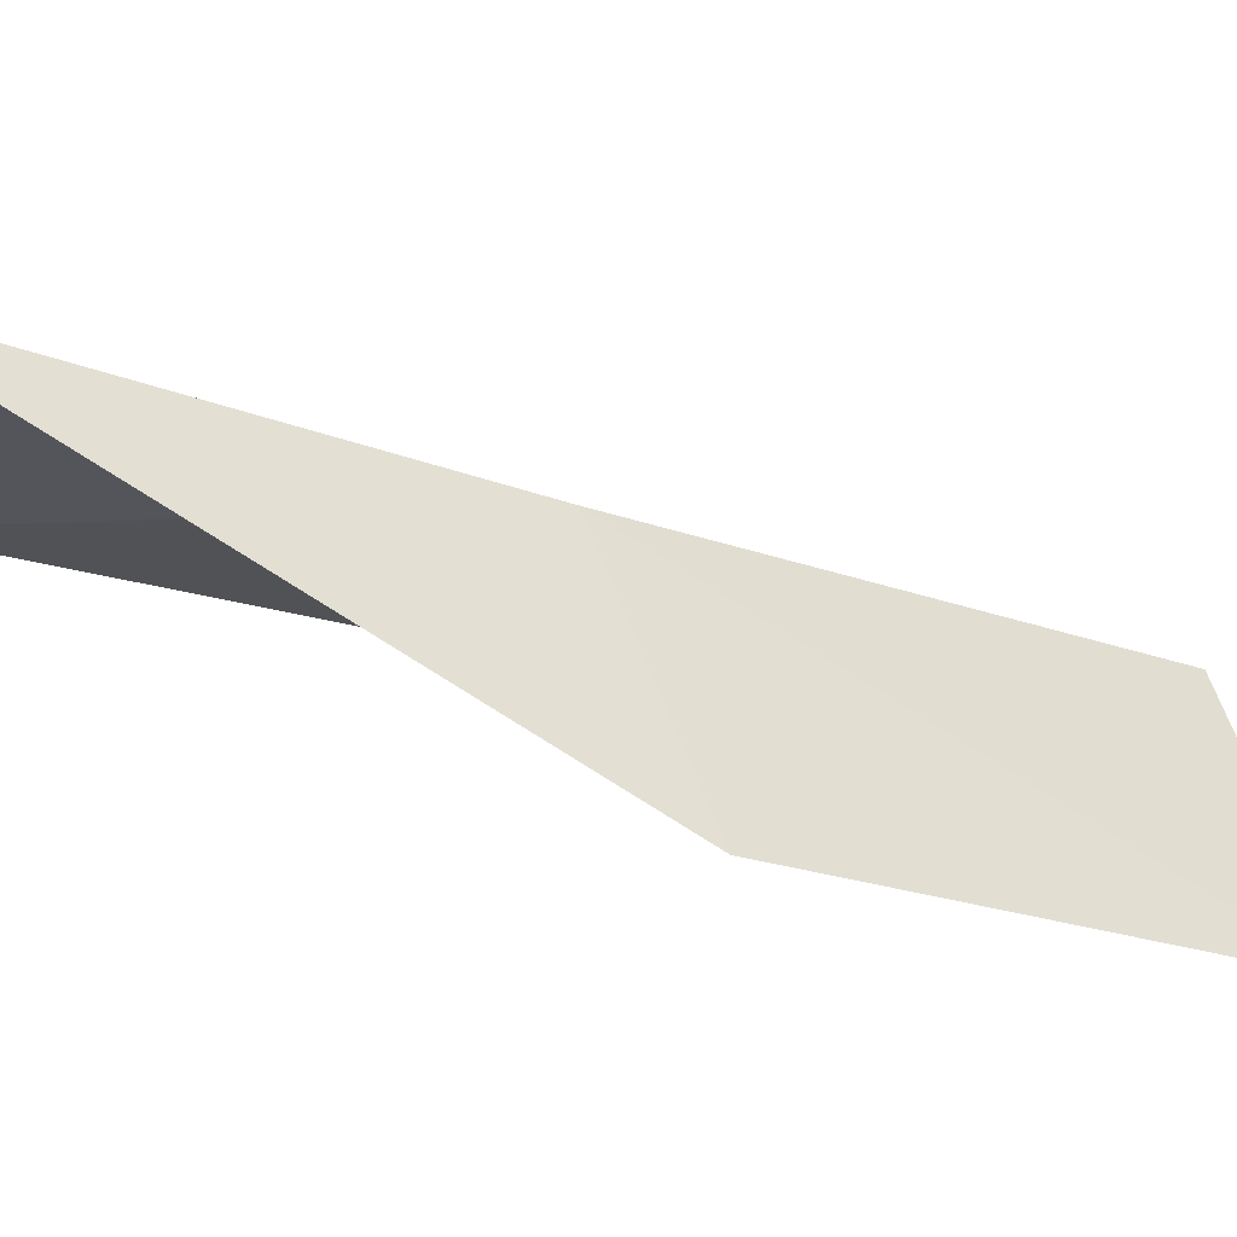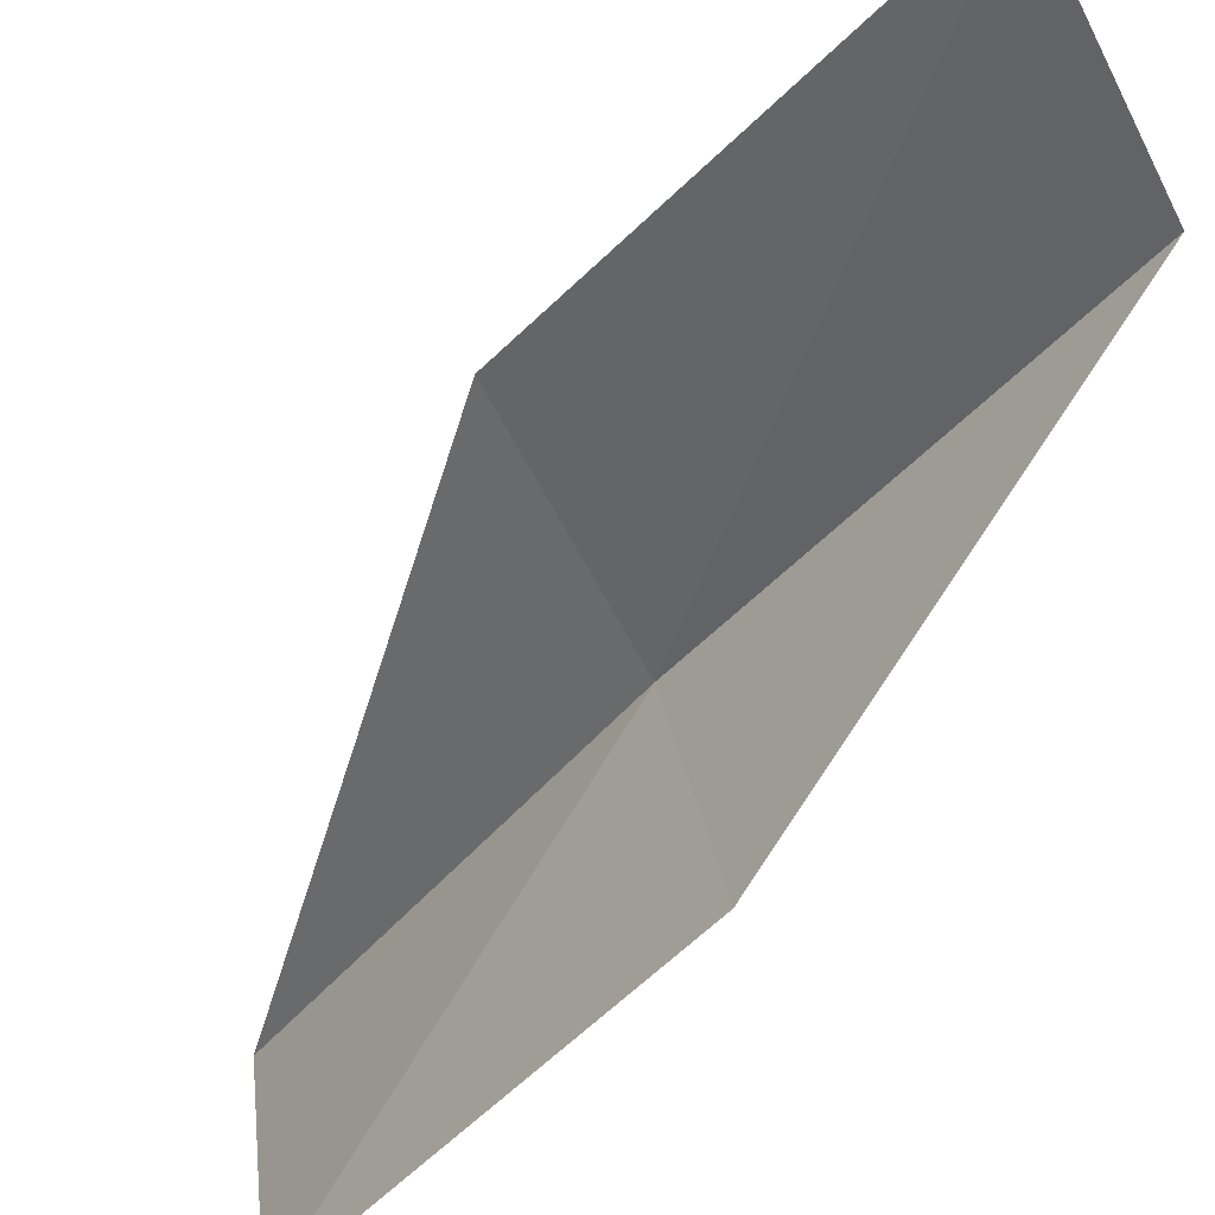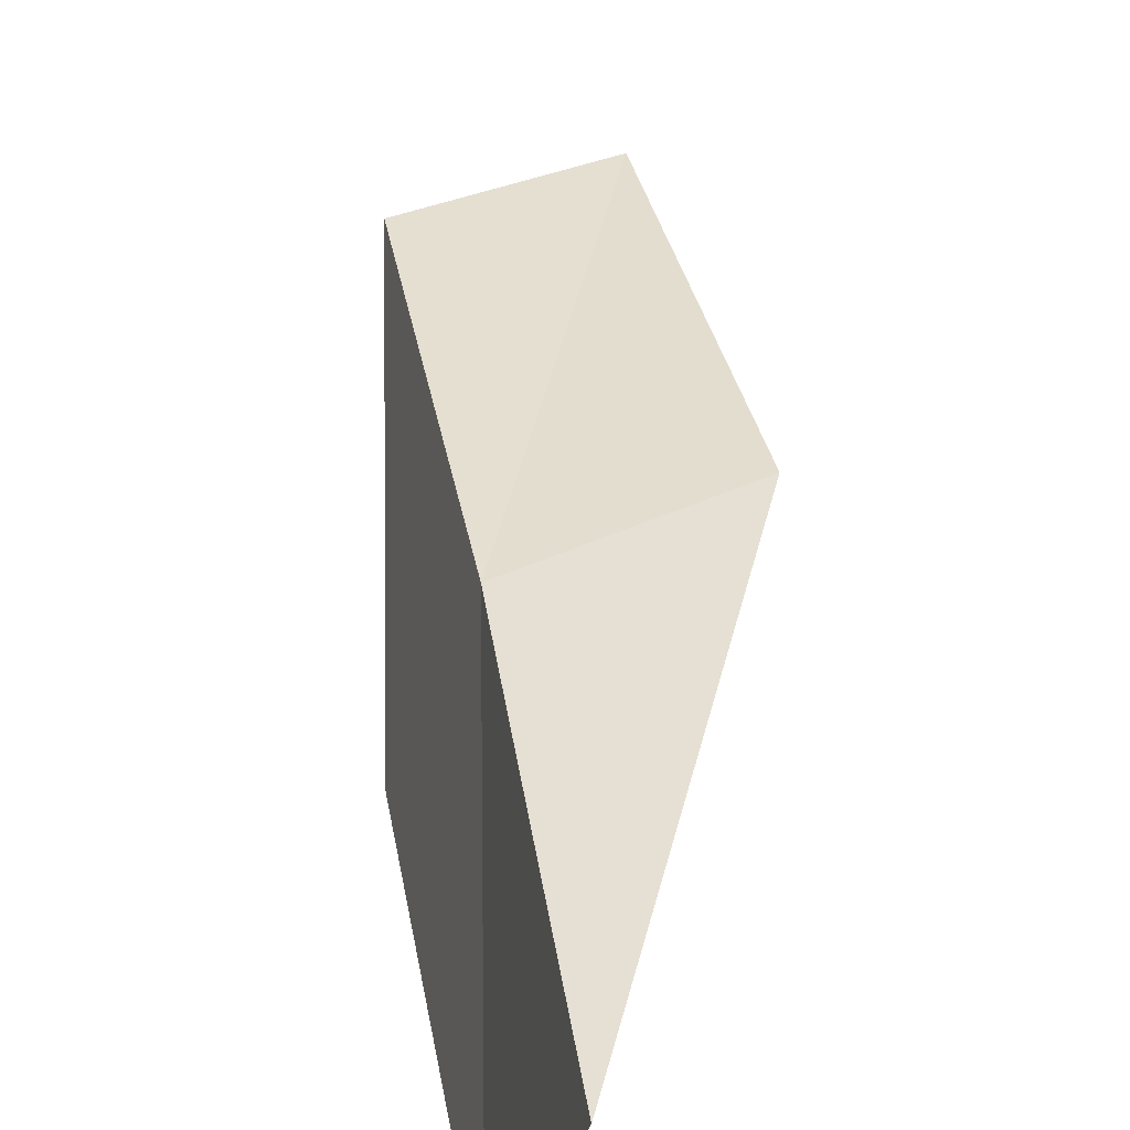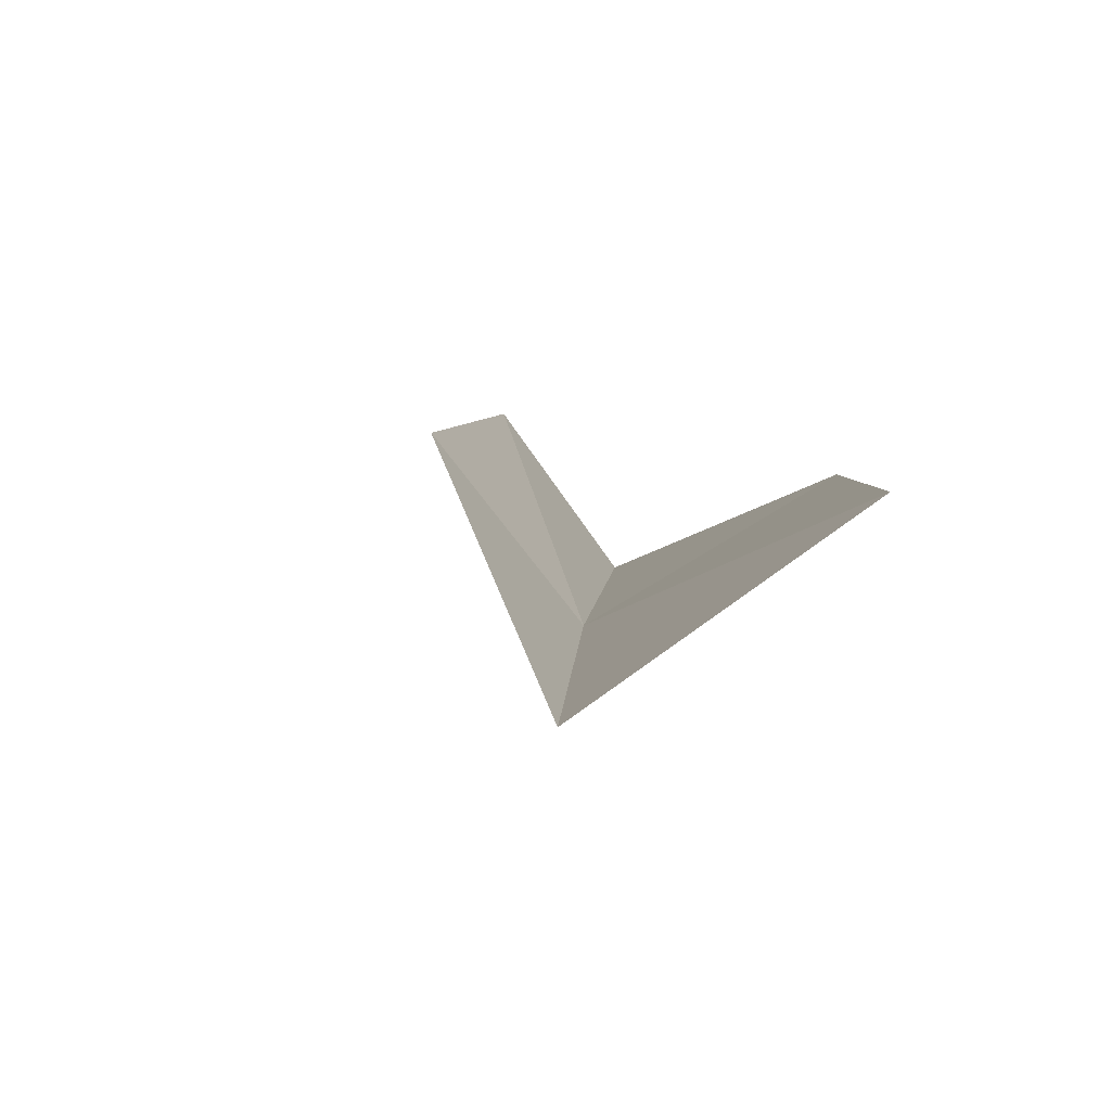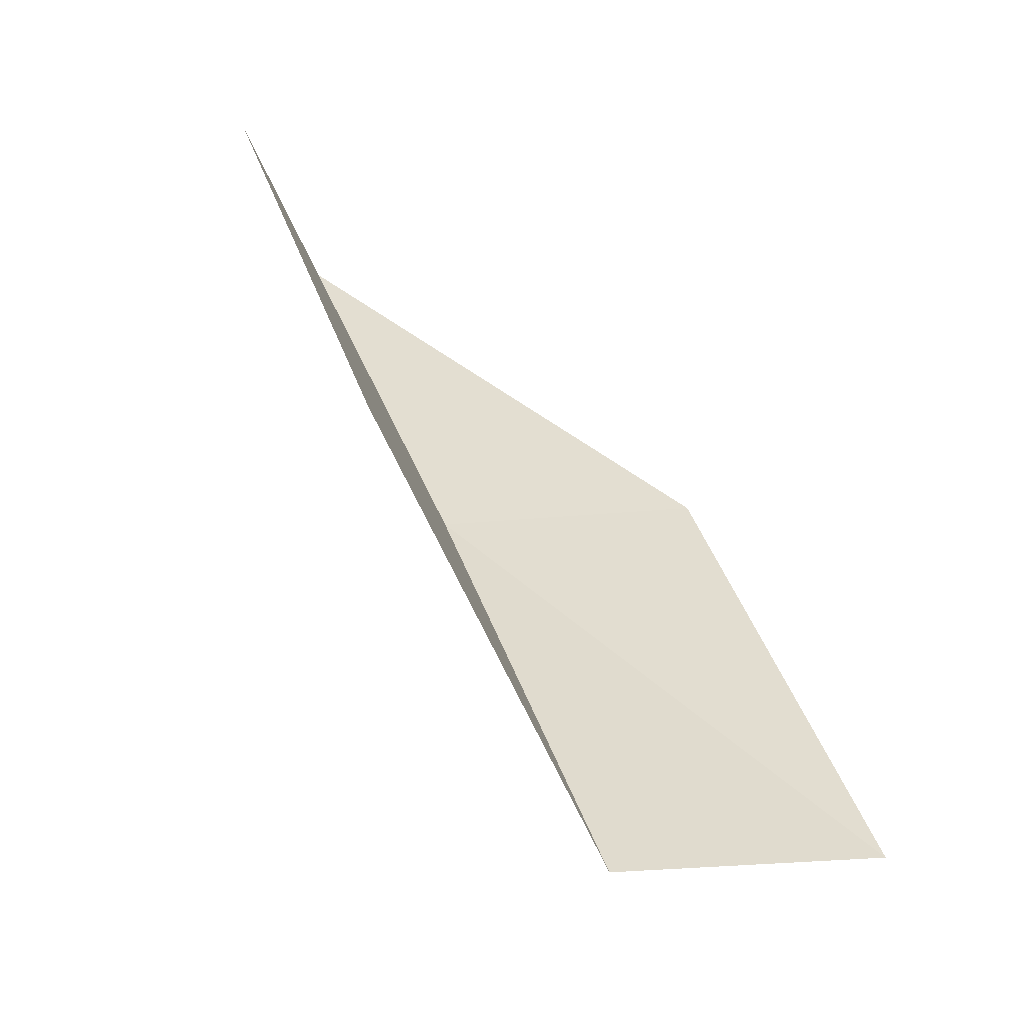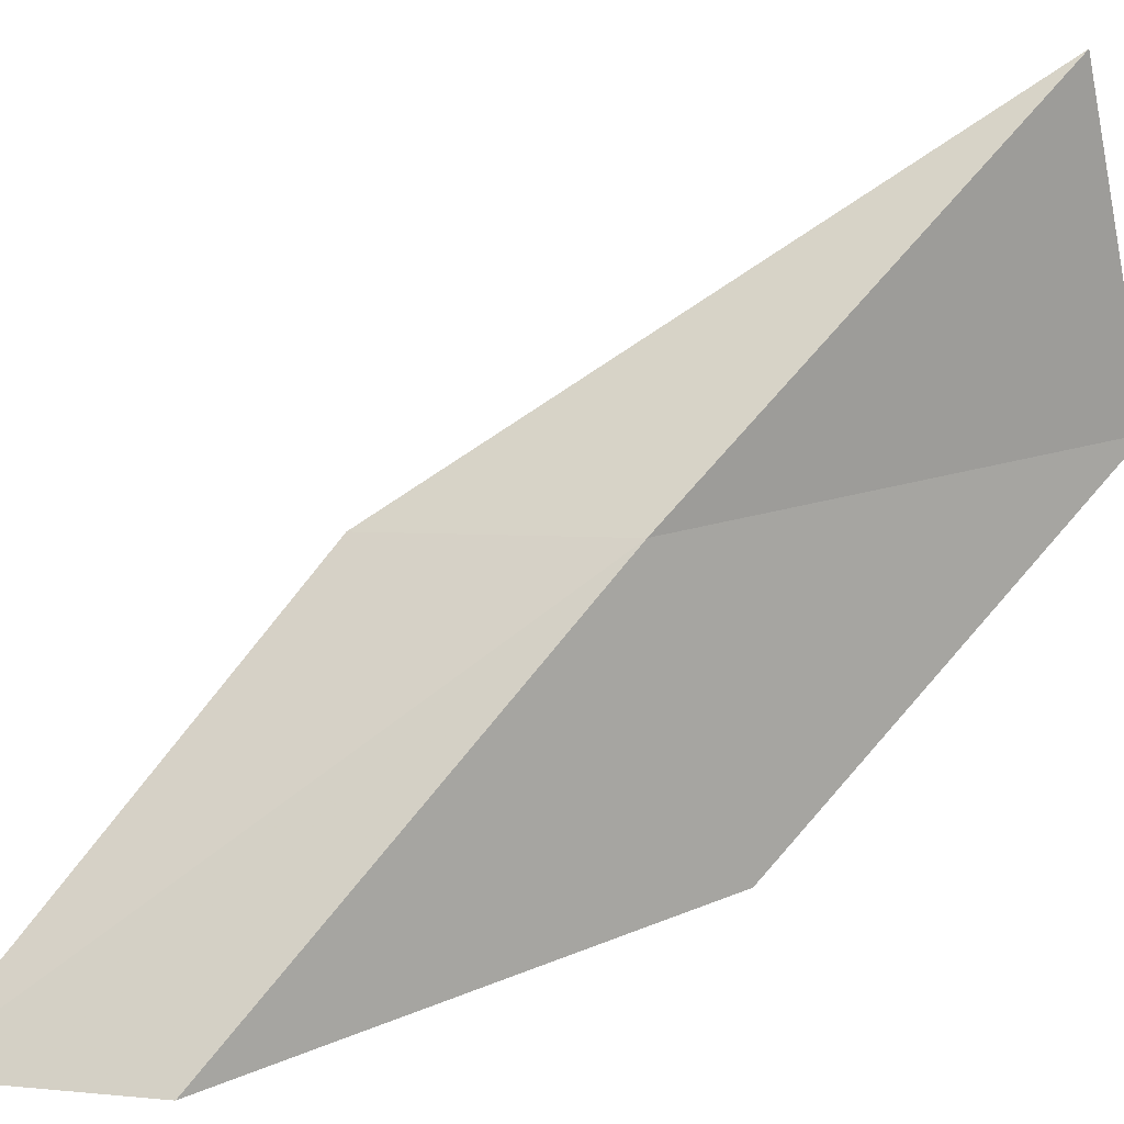
<metadata>
{"format":"obj","ext":"obj","renderer":"f3d","projection":"perspective","resolution":1024,"background":"white","views":[{"elev":52.4,"azim":67.0,"up":"+Y"},{"elev":-79.7,"azim":118.4,"up":"+Y"},{"elev":65.0,"azim":-29.2,"up":"+Y"},{"elev":63.8,"azim":-141.2,"up":"+Z"},{"elev":-22.8,"azim":-5.6,"up":"+Z"},{"elev":33.9,"azim":-152.8,"up":"+Y"}]}
</metadata>
<code>
v 16.66 42.8 52.3
v 19.19 42.09 52.3
v 15.09 45.16 56.66
v 14.29 41.96 56.66
v 15.72 39.91 52.3
v 20.4 39.6 47.94
v 18.04 40.39 47.94
f 1 3 2
f 1 5 4
f 1 4 3
f 1 6 7
f 1 2 6
f 1 7 5

</code>
